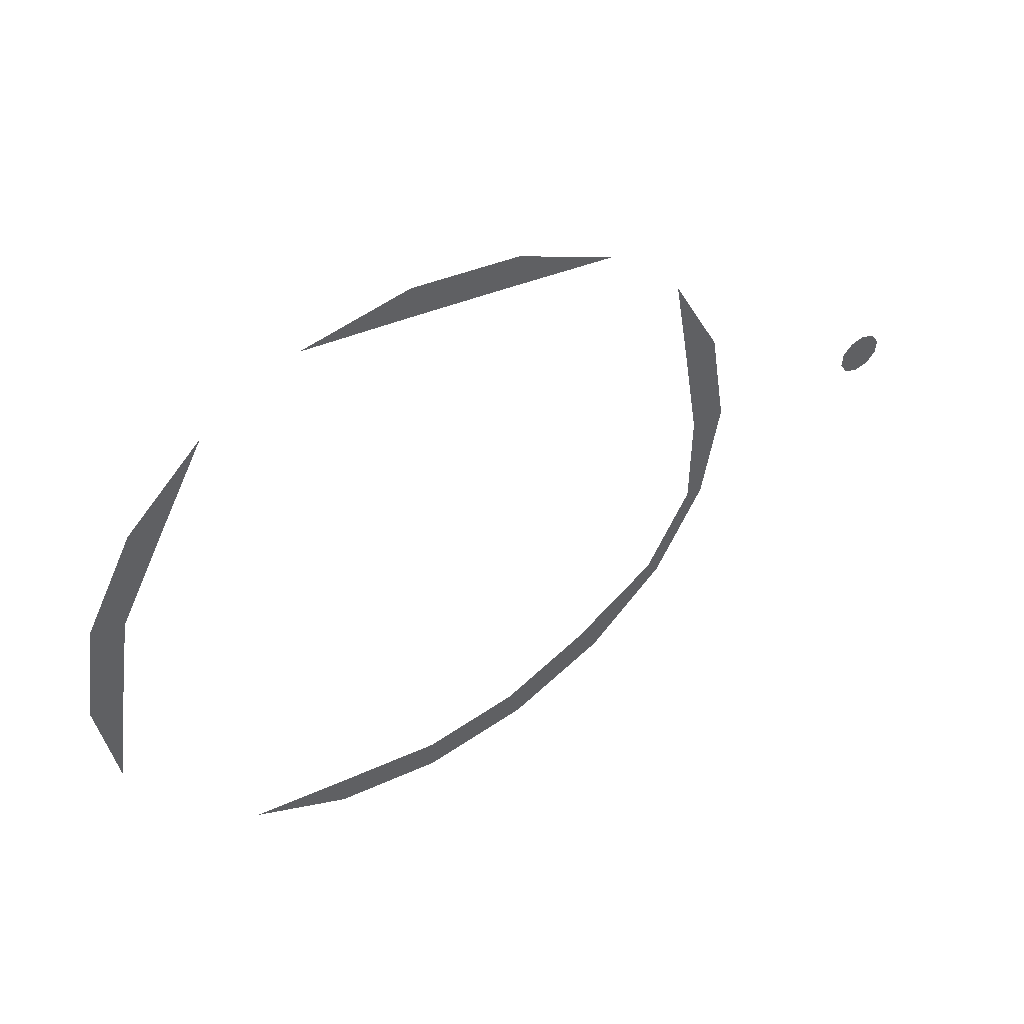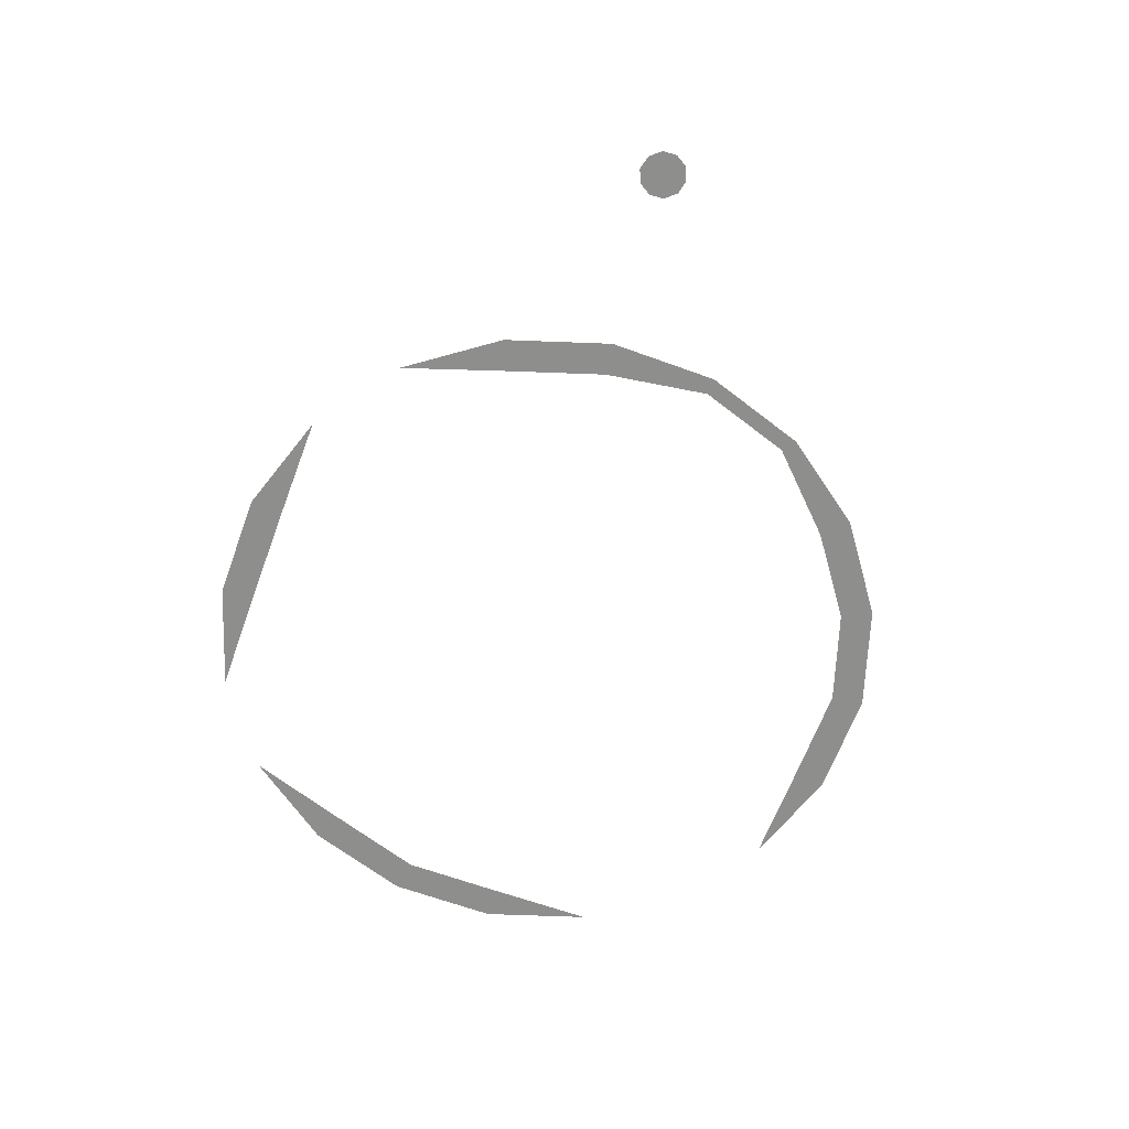
<metadata>
{"format":"obj","ext":"obj","renderer":"f3d","projection":"perspective","resolution":1024,"background":"white","views":[{"elev":49.3,"azim":147.7,"up":"+Y"},{"elev":-64.8,"azim":-101.2,"up":"+Z"}]}
</metadata>
<code>
g wizardTeleportDown19_mesh
v 3.142 -1.021 0
v 2.988 1.568e-06 0
v 3.304 -1.42e-07 0
v -5.045 -0.145 0
v -5.048 -0.105 0
v -4.985 -0.1204 0
v -5.19 -0.2041 0
v -5.2 -0.0677 0
v -5.101 -0.3085 0
v -5.019 -0.1756 0
v -4.985 -0.1204 0
v -4.968 -0.3411 0
v -4.98 -0.1852 0
v -4.842 -0.2894 0
v -4.943 -0.17 0
v -4.985 -0.1204 0
v -4.922 -0.1359 0
v -4.943 -0.17 0
v -4.985 -0.1204 0
v -4.77 -0.1732 0
v -4.842 -0.2894 0
v -4.78 -0.0368 0
v -4.925 -0.09589 0
v -4.985 -0.1204 0
v -4.868 0.06761 0
v -4.951 -0.06524 0
v -4.985 -0.1204 0
v -5.001 0.1002 0
v -4.989 -0.05568 0
v -5.128 0.04851 0
v -5.027 -0.07085 0
v -4.985 -0.1204 0
v -5.2 -0.0677 0
v -5.048 -0.105 0
v -4.985 -0.1204 0
v 2.988 1.568e-06 0
v 3.142 1.021 0
v 3.304 -1.42e-07 0
v 2.842 0.9235 0
v 2.673 1.942 0
v 2.418 1.756 0
v 1.942 2.673 0
v 1.021 3.142 0
v -1.045e-06 2.988 0
v 6.153e-08 3.304 0
v -1.021 3.142 0
v -0.9235 2.842 0
v -1.942 2.673 0
v -2.673 1.942 0
v -2.842 0.9235 0
v -3.142 1.021 0
v -3.304 -1.42e-07 0
v -2.988 1.568e-06 0
v -2.988 1.568e-06 0
v -3.142 -1.021 0
v -3.304 -1.42e-07 0
v -2.984 -0.9945 0
v -2.673 -1.942 0
v -2.559 -1.828 0
v -1.942 -2.673 0
v -1.756 -2.418 0
v -1.021 -3.142 0
v -0.9235 -2.842 0
v -3.693e-08 -3.304 0
v -1.134e-06 -2.988 0
v 1.021 -3.142 0
v 0.9235 -2.842 0
v 1.942 -2.673 0
g wizardTeleportDown19_mesh_0
f 3 2 1
f 6 5 4
f 4 5 7
f 5 8 7
f 4 7 9
f 10 4 9
f 11 4 10
f 10 9 12
f 11 10 13
f 13 10 12
f 13 12 14
f 15 13 14
f 16 13 15
f 19 18 17
f 17 18 20
f 18 21 20
f 17 20 22
f 23 17 22
f 24 17 23
f 23 22 25
f 26 23 25
f 27 23 26
f 26 25 28
f 27 26 29
f 29 26 28
f 29 28 30
f 31 29 30
f 32 29 31
f 31 30 33
f 34 31 33
f 35 31 34
f 38 37 36
f 37 39 36
f 37 40 39
f 40 41 39
f 40 42 41
f 45 44 43
f 45 46 44
f 46 47 44
f 46 48 47
f 51 50 49
f 51 52 50
f 52 53 50
f 56 55 54
f 55 57 54
f 55 58 57
f 58 59 57
f 58 60 59
f 60 61 59
f 60 62 61
f 62 63 61
f 62 64 63
f 64 65 63
f 64 66 65
f 66 67 65
f 66 68 67

</code>
